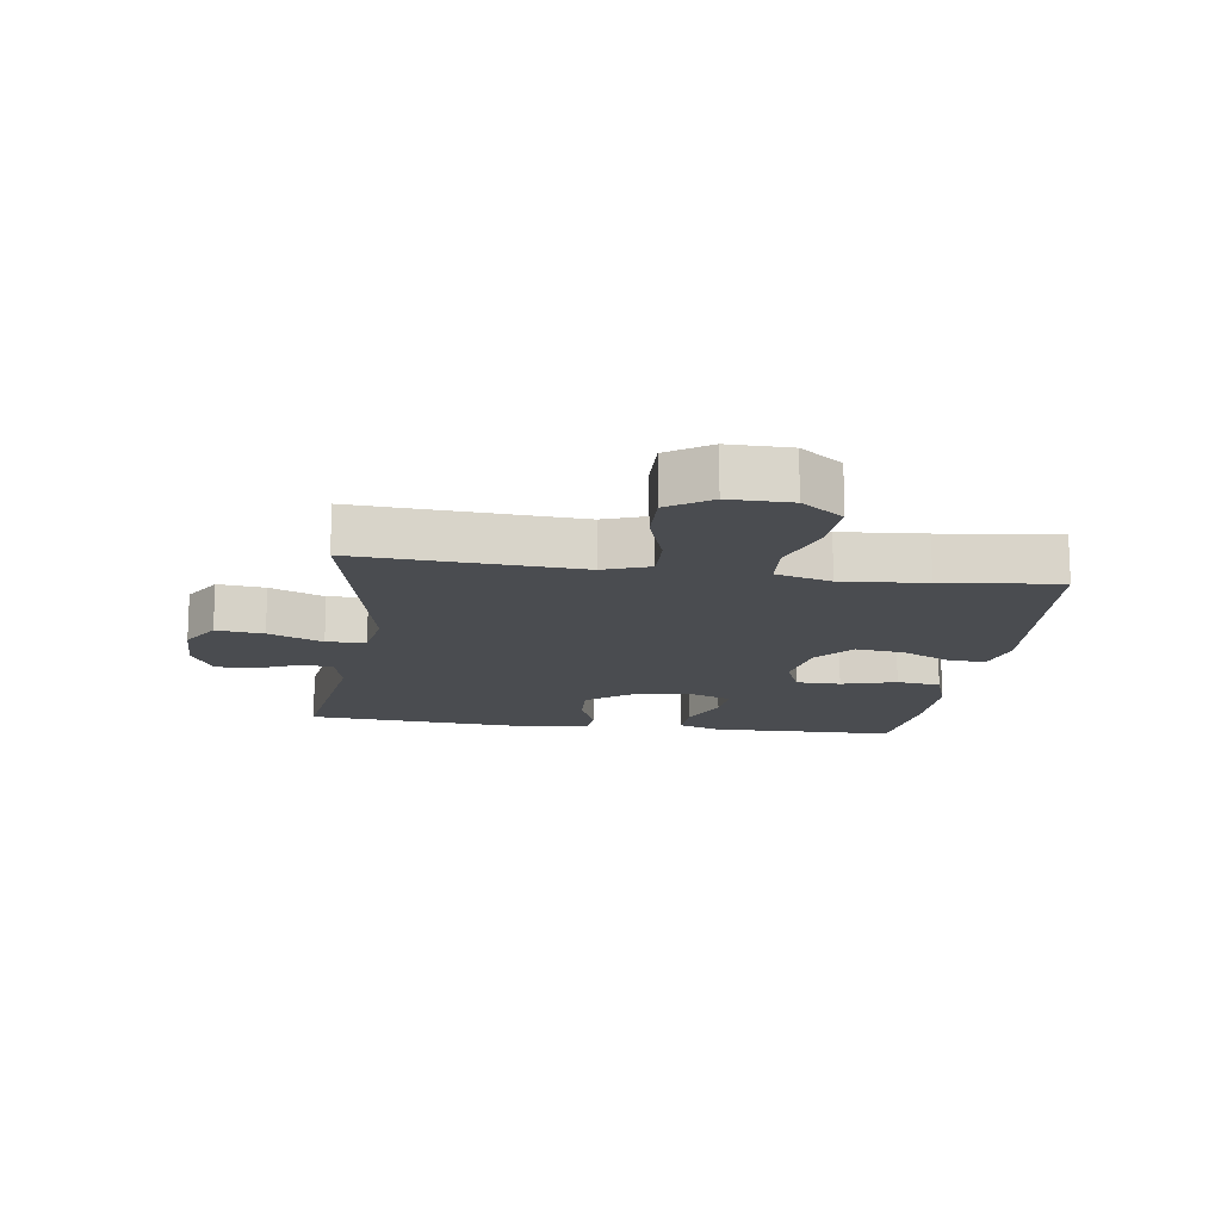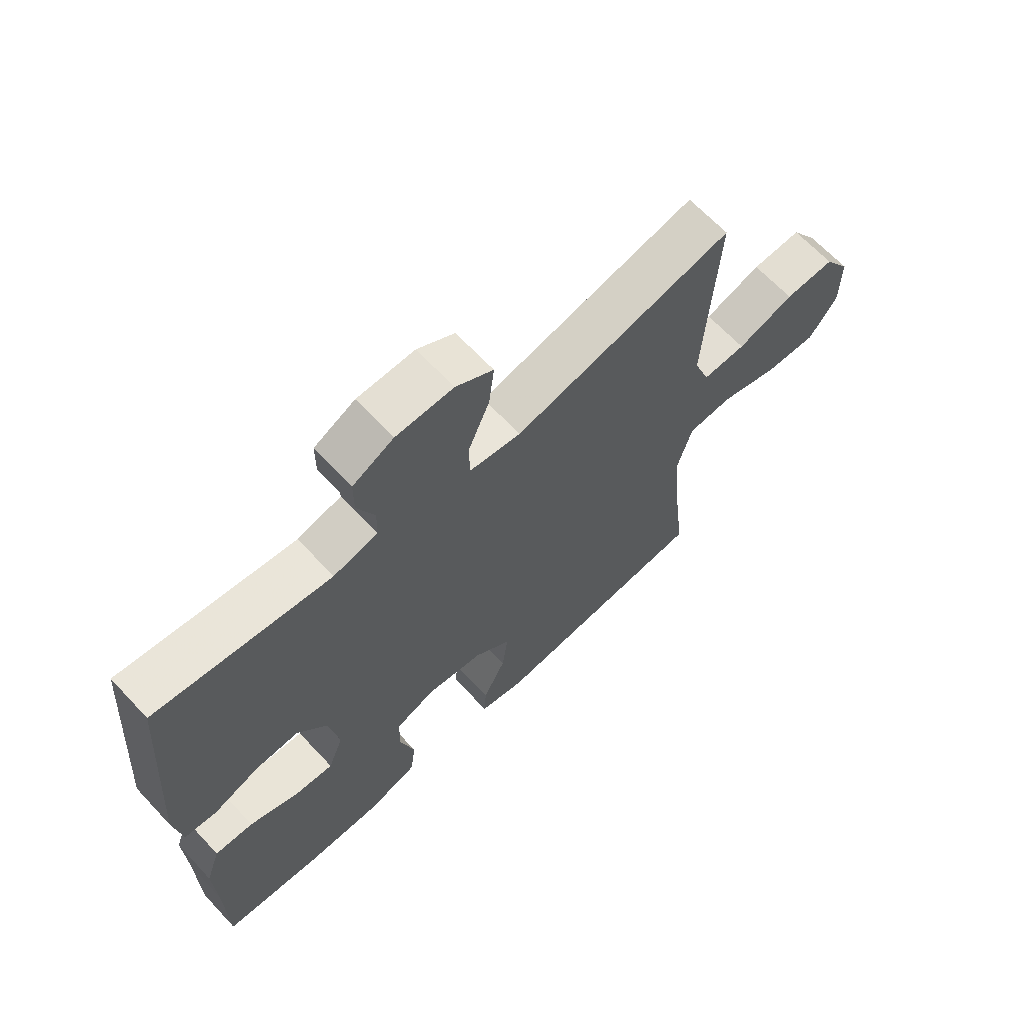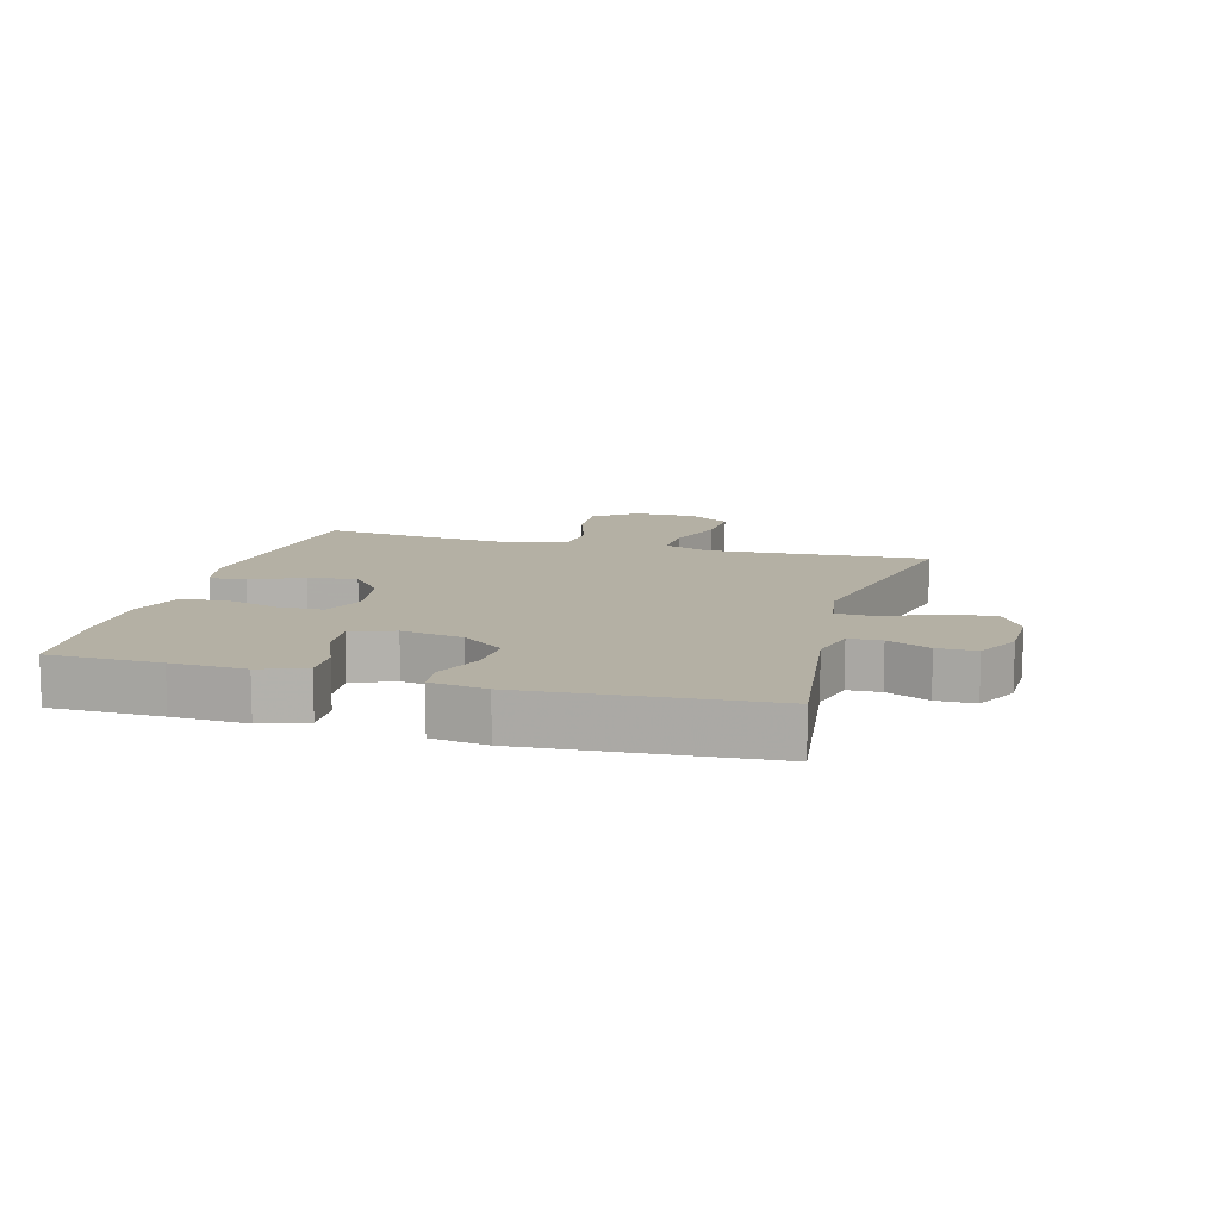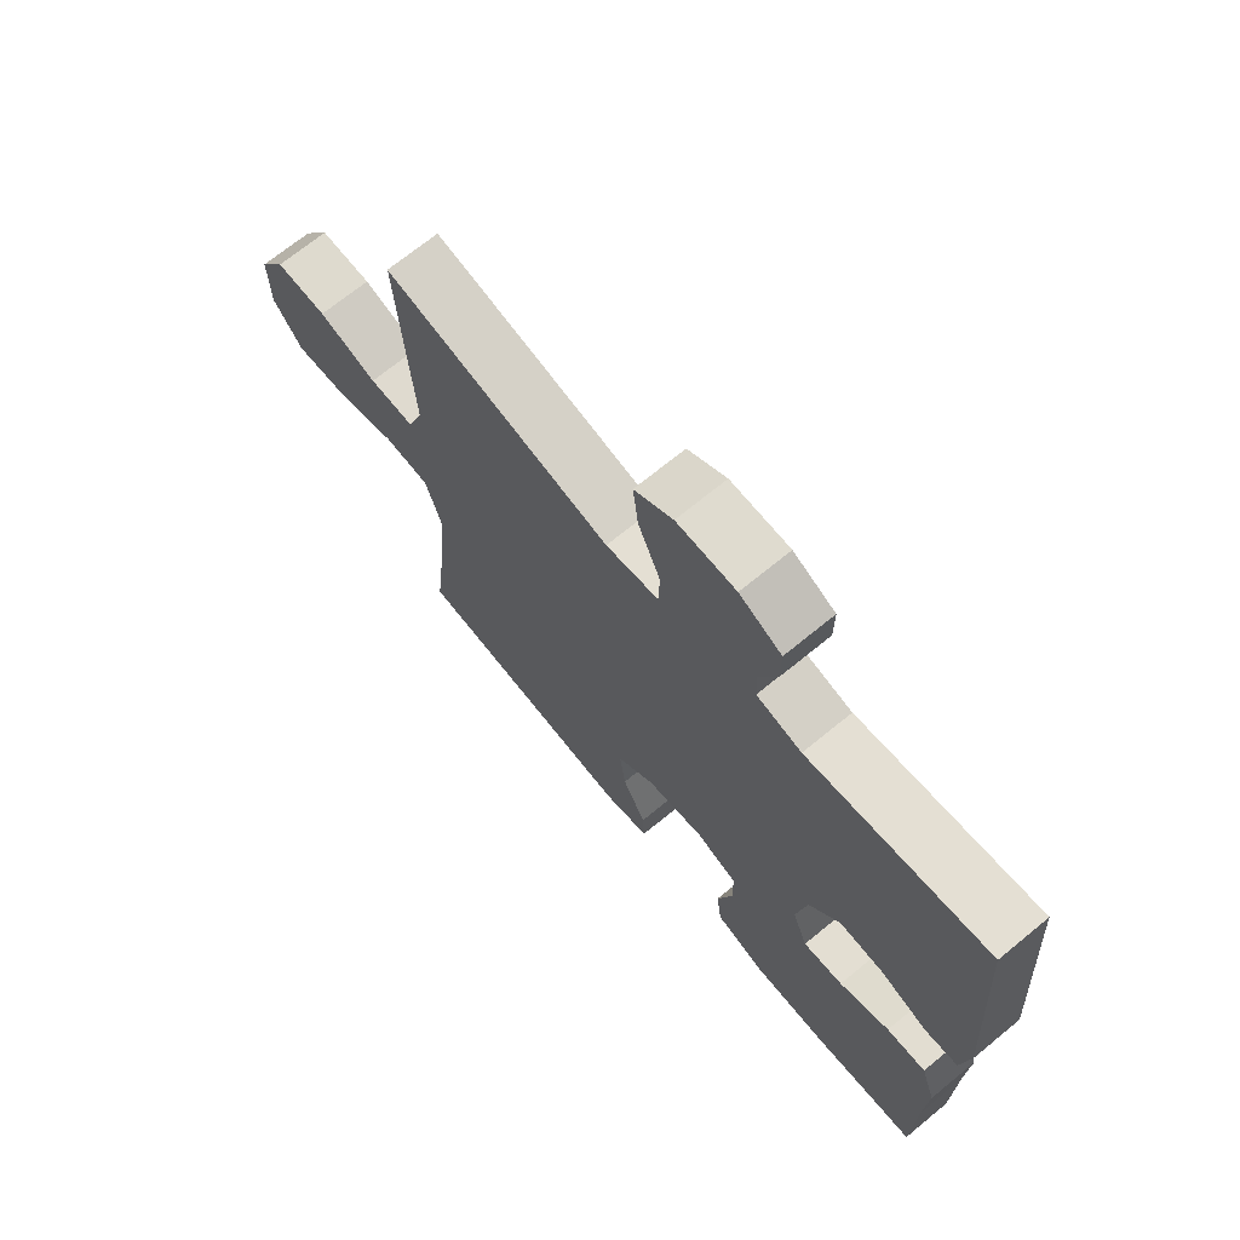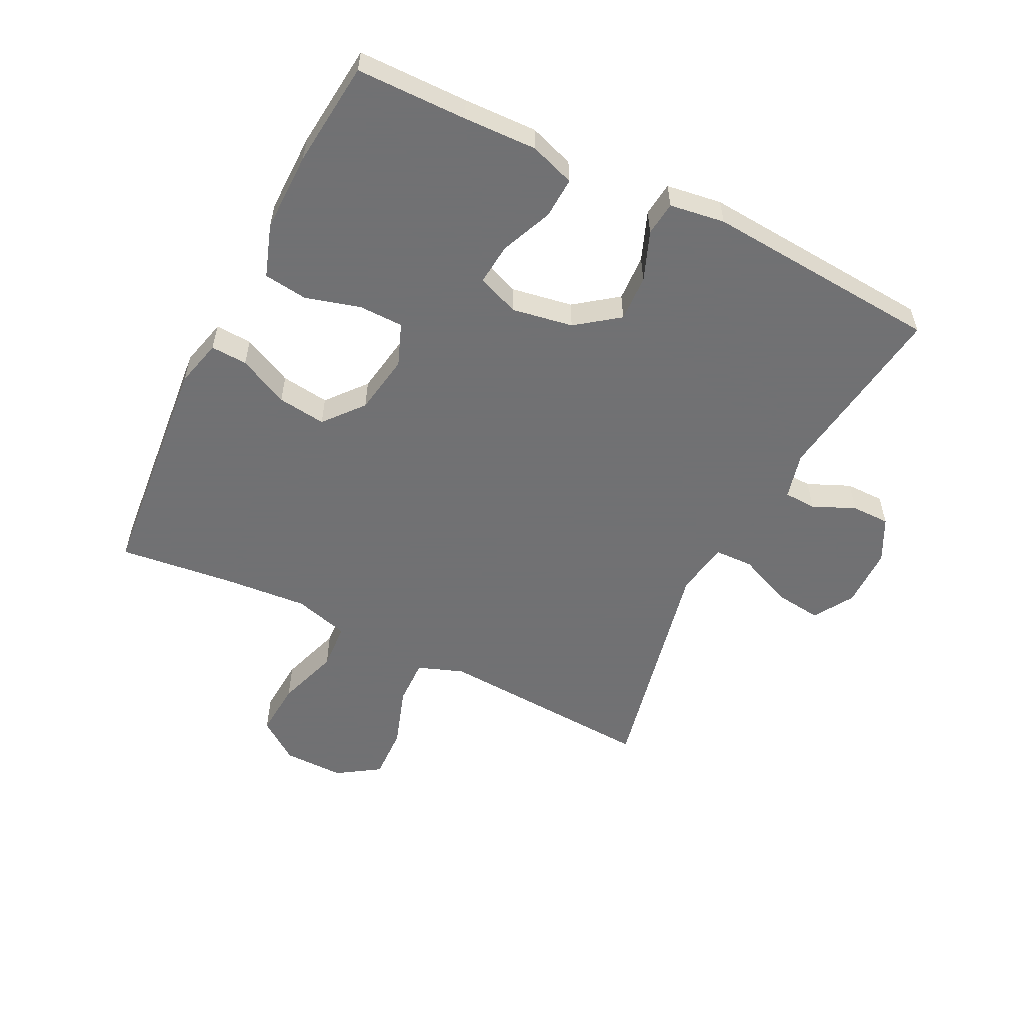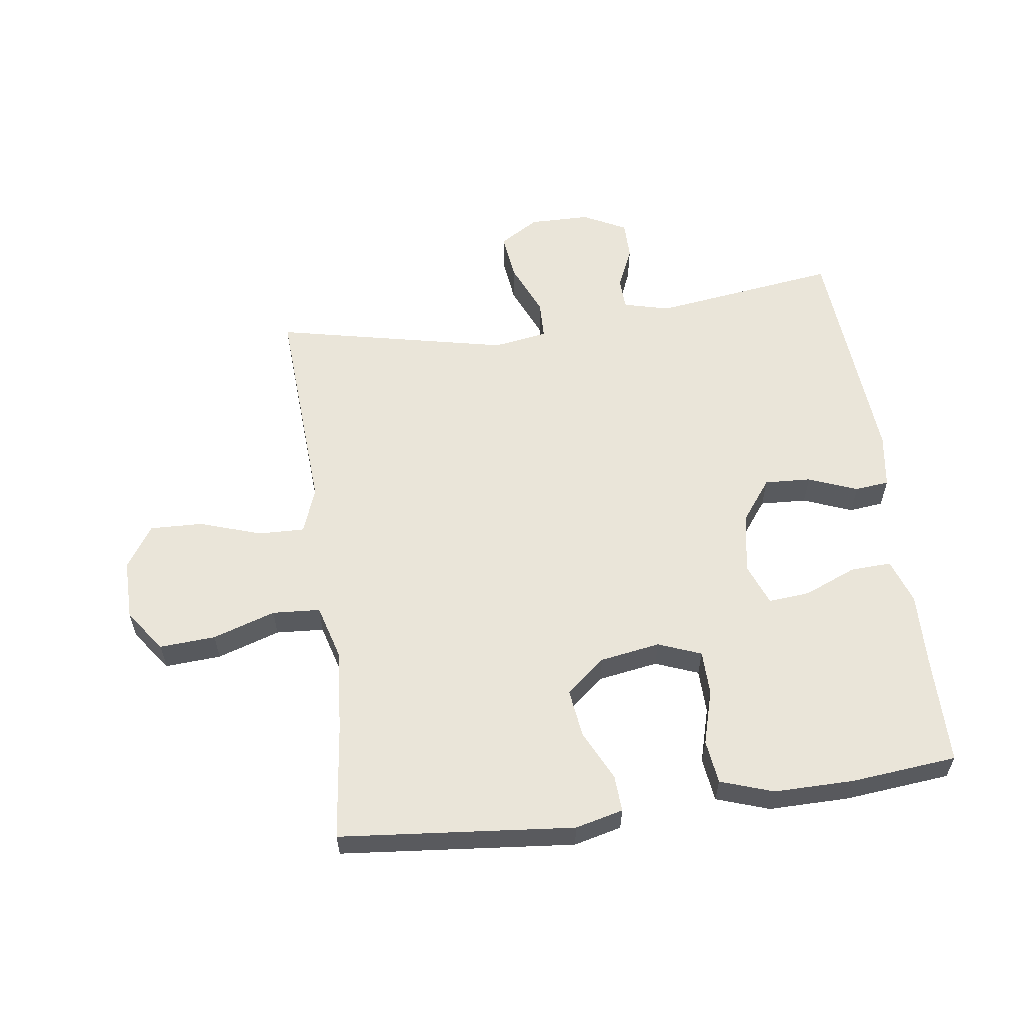
<metadata>
{"format":"obj","ext":"obj","renderer":"f3d","projection":"perspective","resolution":1024,"background":"white","views":[{"elev":-14.8,"azim":81.9,"up":"+Y"},{"elev":65.8,"azim":-43.1,"up":"+Z"},{"elev":11.4,"azim":-74.4,"up":"+Y"},{"elev":69.9,"azim":-129.4,"up":"+Z"},{"elev":-55.3,"azim":-116.6,"up":"+Y"},{"elev":58.3,"azim":172.2,"up":"+Y"}]}
</metadata>
<code>
v 0.5 0.07 -0.5
v 0.123 0.07 -0.536
v 0.046 0.07 -0.517
v 0.049 0.07 -0.458
v 0.088 0.07 -0.377
v 0.098 0.07 -0.299
v 0.035 0.07 -0.247
v -0.062 0.07 -0.231
v -0.131 0.07 -0.258
v -0.132 0.07 -0.33
v -0.107 0.07 -0.418
v -0.116 0.07 -0.489
v -0.201 0.07 -0.518
v -0.33 0.07 -0.517
v -0.5 0.07 -0.5
v -0.502 0.07 -0.322
v -0.506 0.07 -0.204
v -0.481 0.07 -0.131
v -0.415 0.07 -0.134
v -0.331 0.07 -0.169
v -0.264 0.07 -0.175
v -0.238 0.07 -0.107
v -0.255 0.07 -0.009
v -0.306 0.07 0.059
v -0.381 0.07 0.055
v -0.46 0.07 0.024
v -0.515 0.07 0.03
v -0.528 0.07 0.119
v -0.5 0.07 0.5
v -0.201 0.07 0.459
v -0.126 0.07 0.478
v -0.124 0.07 0.53
v -0.154 0.07 0.598
v -0.154 0.07 0.66
v -0.084 0.07 0.696
v 0.014 0.07 0.697
v 0.078 0.07 0.658
v 0.069 0.07 0.582
v 0.032 0.07 0.495
v 0.034 0.07 0.432
v 0.122 0.07 0.418
v 0.5 0.07 0.5
v 0.486 0.07 0.264
v 0.479 0.07 0.147
v 0.506 0.07 0.073
v 0.581 0.07 0.075
v 0.679 0.07 0.108
v 0.765 0.07 0.111
v 0.81 0.07 0.043
v 0.809 0.07 -0.056
v 0.76 0.07 -0.123
v 0.67 0.07 -0.117
v 0.569 0.07 -0.084
v 0.492 0.07 -0.089
v 0.467 0.07 -0.178
v 0.478 0.07 -0.313
v 0.5 0 -0.5
v 0.123 0 -0.536
v 0.046 0 -0.517
v 0.049 0 -0.458
v 0.088 0 -0.377
v 0.098 0 -0.299
v 0.035 0 -0.247
v -0.062 0 -0.231
v -0.131 0 -0.258
v -0.132 0 -0.33
v -0.107 0 -0.418
v -0.116 0 -0.489
v -0.201 0 -0.518
v -0.33 0 -0.517
v -0.5 0 -0.5
v -0.502 0 -0.322
v -0.506 0 -0.204
v -0.481 0 -0.131
v -0.415 0 -0.134
v -0.331 0 -0.169
v -0.264 0 -0.175
v -0.238 0 -0.107
v -0.255 0 -0.009
v -0.306 0 0.059
v -0.381 0 0.055
v -0.46 0 0.024
v -0.515 0 0.03
v -0.528 0 0.119
v -0.5 0 0.5
v -0.201 0 0.459
v -0.126 0 0.478
v -0.124 0 0.53
v -0.154 0 0.598
v -0.154 0 0.66
v -0.084 0 0.696
v 0.014 0 0.697
v 0.078 0 0.658
v 0.069 0 0.582
v 0.032 0 0.495
v 0.034 0 0.432
v 0.122 0 0.418
v 0.5 0 0.5
v 0.486 0 0.264
v 0.479 0 0.147
v 0.506 0 0.073
v 0.581 0 0.075
v 0.679 0 0.108
v 0.765 0 0.111
v 0.81 0 0.043
v 0.809 0 -0.056
v 0.76 0 -0.123
v 0.67 0 -0.117
v 0.569 0 -0.084
v 0.492 0 -0.089
v 0.467 0 -0.178
v 0.478 0 -0.313
f 51 52 53
f 50 51 53
f 49 50 53
f 48 49 53
f 47 48 53
f 46 47 53
f 45 46 53 54
f 44 45 54 55
f 41 42 43 44
f 40 41 44 55
f 37 38 39
f 36 37 39
f 35 36 39
f 34 35 39
f 33 34 39
f 32 33 39
f 31 32 39 40
f 40 55 56
f 31 40 56
f 30 31 56
f 28 29 30
f 27 28 30
f 26 27 30
f 25 26 30
f 18 19 20
f 17 18 20
f 16 17 20
f 16 20 21
f 15 16 21
f 14 15 21
f 13 14 21
f 12 13 21
f 11 12 21
f 10 11 21
f 9 10 21 22
f 3 4 5
f 2 3 5
f 1 2 5
f 56 1 5
f 56 5 6
f 30 56 6 7
f 24 25 30
f 30 7 8
f 24 30 8
f 23 24 8
f 8 9 22 23
f 109 108 107
f 109 107 106
f 109 106 105
f 109 105 104
f 109 104 103
f 109 103 102
f 110 109 102 101
f 111 110 101 100
f 100 99 98 97
f 111 100 97 96
f 95 94 93
f 95 93 92
f 95 92 91
f 95 91 90
f 95 90 89
f 95 89 88
f 96 95 88 87
f 112 111 96
f 112 96 87
f 112 87 86
f 86 85 84
f 86 84 83
f 86 83 82
f 86 82 81
f 76 75 74
f 76 74 73
f 76 73 72
f 77 76 72
f 77 72 71
f 77 71 70
f 77 70 69
f 77 69 68
f 77 68 67
f 77 67 66
f 78 77 66 65
f 61 60 59
f 61 59 58
f 61 58 57
f 61 57 112
f 62 61 112
f 63 62 112 86
f 86 81 80
f 64 63 86
f 64 86 80
f 64 80 79
f 79 78 65 64
f 1 57 58 2
f 2 58 59 3
f 3 59 60 4
f 4 60 61 5
f 5 61 62 6
f 6 62 63 7
f 7 63 64 8
f 8 64 65 9
f 9 65 66 10
f 10 66 67 11
f 11 67 68 12
f 12 68 69 13
f 13 69 70 14
f 14 70 71 15
f 15 71 72 16
f 16 72 73 17
f 17 73 74 18
f 18 74 75 19
f 19 75 76 20
f 20 76 77 21
f 21 77 78 22
f 22 78 79 23
f 23 79 80 24
f 24 80 81 25
f 25 81 82 26
f 26 82 83 27
f 27 83 84 28
f 28 84 85 29
f 29 85 86 30
f 30 86 87 31
f 31 87 88 32
f 32 88 89 33
f 33 89 90 34
f 34 90 91 35
f 35 91 92 36
f 36 92 93 37
f 37 93 94 38
f 38 94 95 39
f 39 95 96 40
f 40 96 97 41
f 41 97 98 42
f 42 98 99 43
f 43 99 100 44
f 44 100 101 45
f 45 101 102 46
f 46 102 103 47
f 47 103 104 48
f 48 104 105 49
f 49 105 106 50
f 50 106 107 51
f 51 107 108 52
f 52 108 109 53
f 53 109 110 54
f 54 110 111 55
f 55 111 112 56
f 56 112 57 1

</code>
